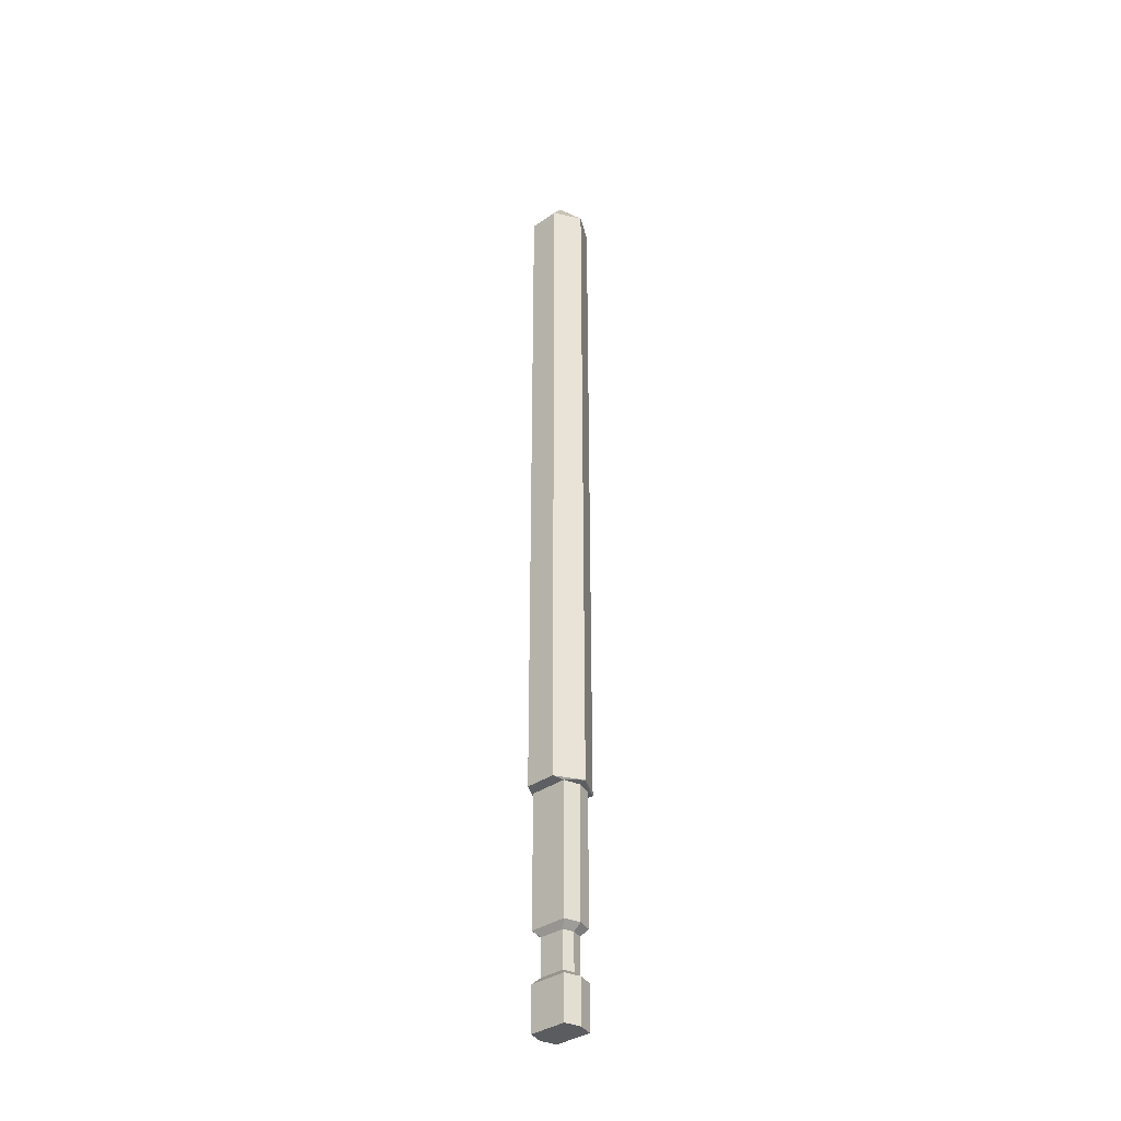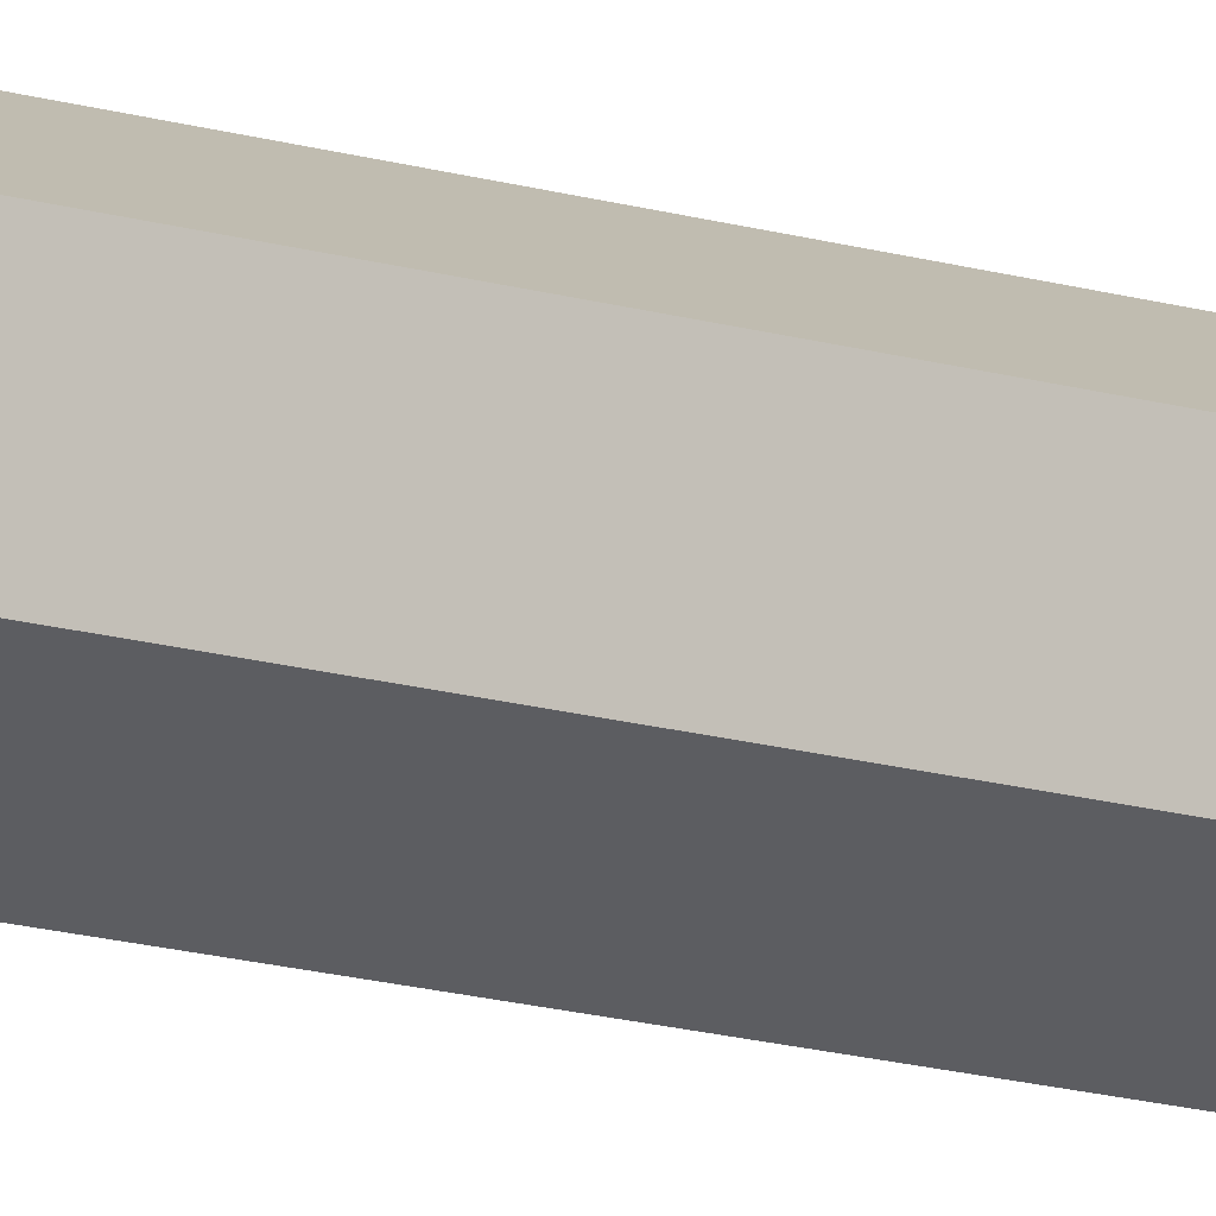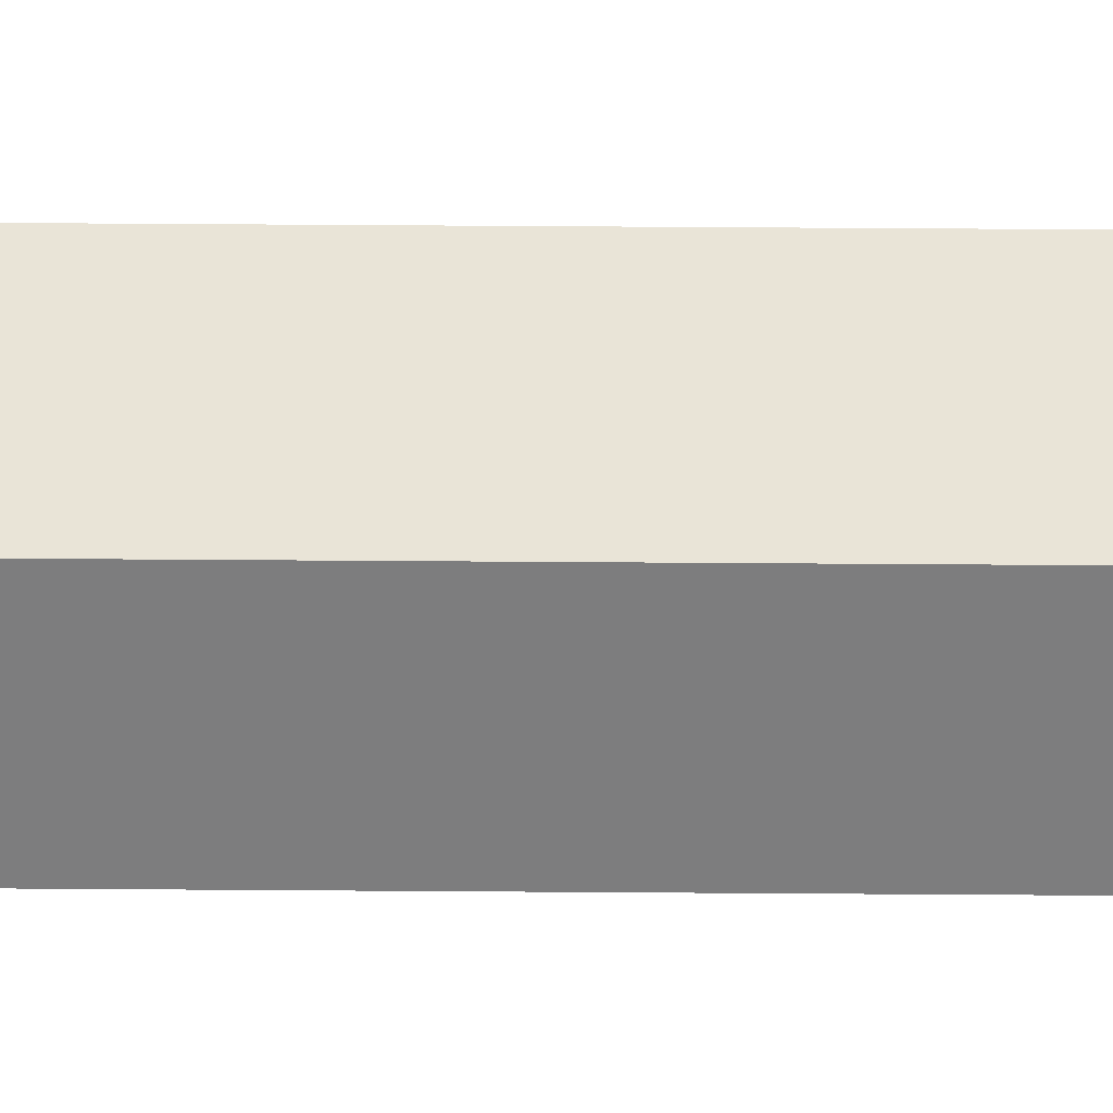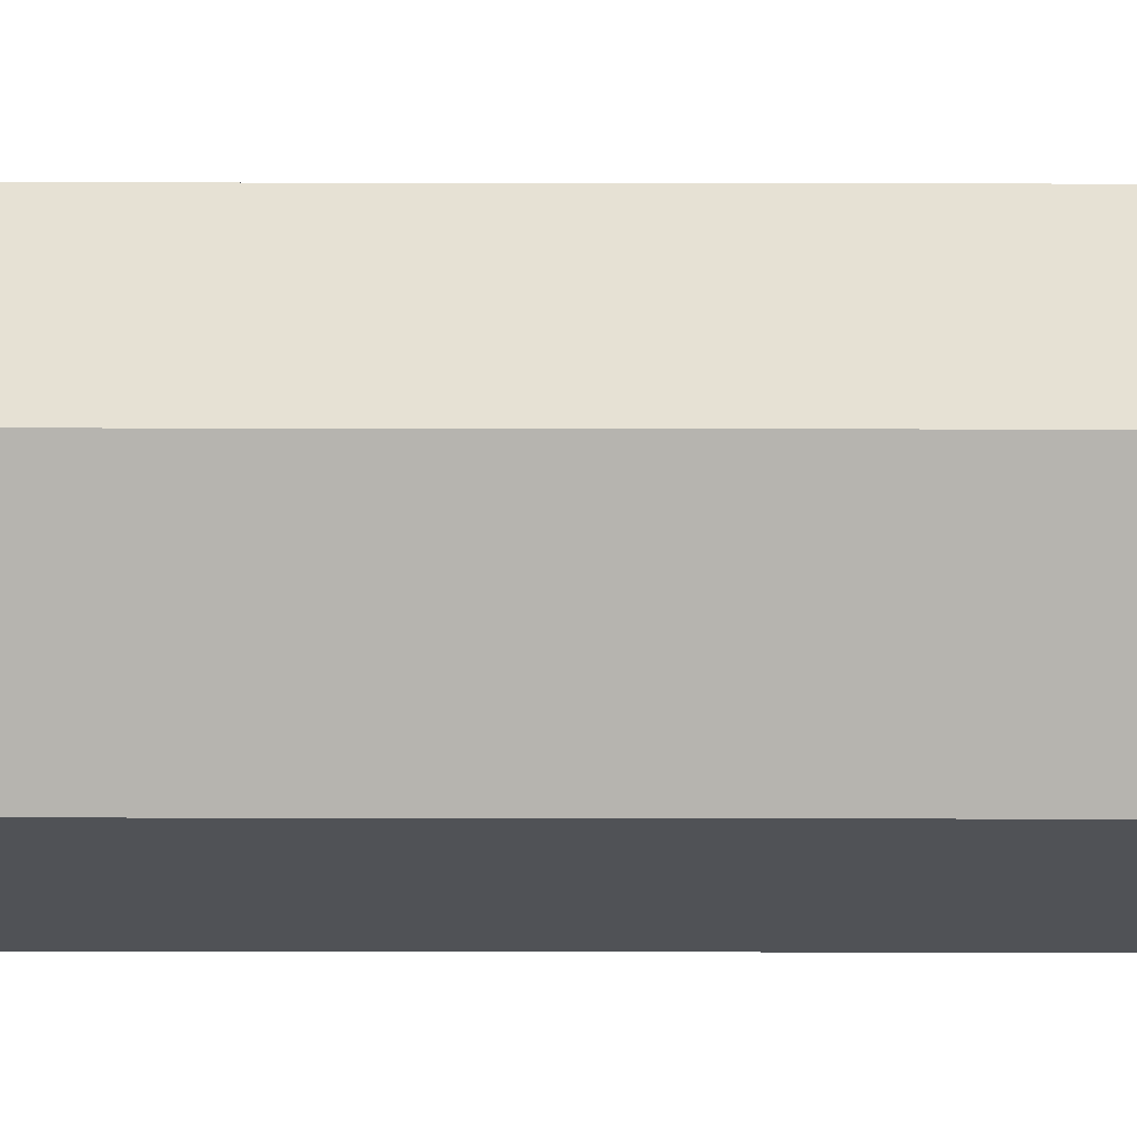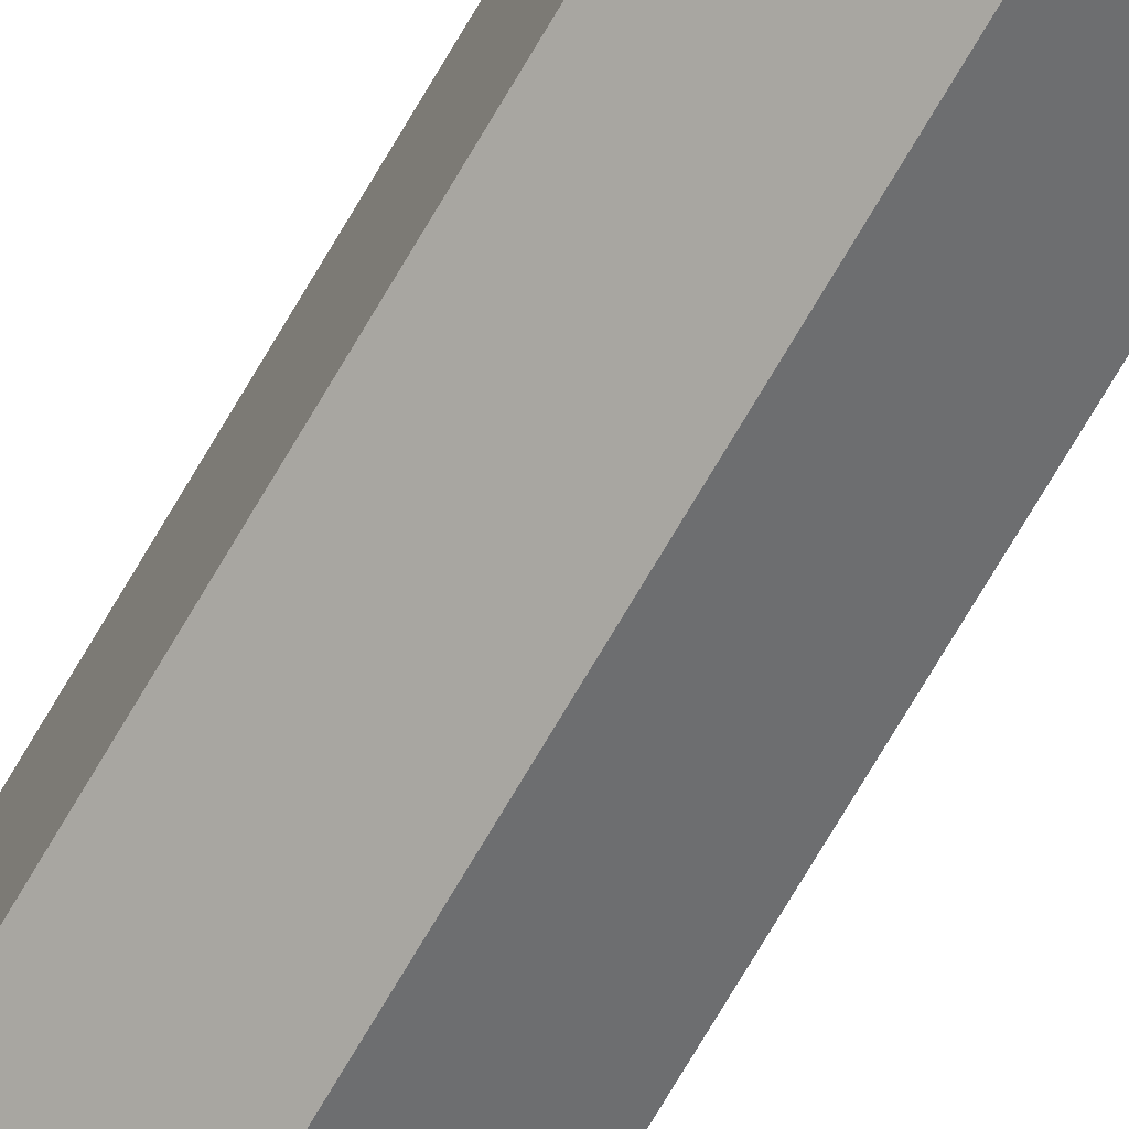
<metadata>
{"format":"obj","ext":"obj","renderer":"f3d","projection":"perspective","resolution":1024,"background":"white","views":[{"elev":-35.2,"azim":-46.8,"up":"+Z"},{"elev":-11.7,"azim":50.1,"up":"+Y"},{"elev":30.8,"azim":90.7,"up":"+Y"},{"elev":-50.7,"azim":-90.1,"up":"+Y"},{"elev":-68.1,"azim":150.3,"up":"+Y"}]}
</metadata>
<code>
g SM_Tool_Drill_Bit_01
v 0.004964 -0.002866 0.0003156
v 0.004964 0.002866 0.0003156
v 2.934e-08 0.005732 0.0003156
v -0.004964 0.002866 0.0003156
v -0.004964 -0.002866 0.0003156
v 2.934e-08 -0.005732 0.0003158
v 0.002965 -0.003555 -0.04237
v 0.002965 0.003555 -0.04237
v 1.819e-07 -1.704e-07 -0.04237
v 1.819e-07 0.004418 -0.04237
v -0.002965 0.003555 -0.04237
v -0.002965 -0.003555 -0.04237
v 2.934e-08 -0.004418 -0.04237
v 0.002965 -0.003555 -0.02494
v 0.002965 0.003555 -0.02494
v 0.002965 0.003555 2.168e-08
v 0.002965 -0.003555 2.168e-08
v 1.819e-07 0.004418 -0.02494
v 1.819e-07 0.004418 2.168e-08
v -0.002965 0.003555 -0.02494
v -0.002965 0.003555 2.168e-08
v -0.002965 -0.003555 -0.02494
v -0.002965 -0.003555 2.168e-08
v 2.934e-08 -0.004418 -0.02494
v 2.934e-08 -0.004418 2.168e-08
v 0.002965 -0.003555 -0.03413
v 0.002965 0.003555 -0.03413
v 0.001997 0.002394 -0.03303
v 0.001997 -0.002394 -0.03303
v 1.819e-07 0.004418 -0.03413
v 1.819e-07 0.002975 -0.03303
v -0.002965 0.003555 -0.03413
v -0.001996 0.002394 -0.03303
v -0.002965 -0.003555 -0.03413
v -0.001997 -0.002394 -0.03303
v 2.934e-08 -0.004418 -0.03413
v 2.934e-08 -0.002975 -0.03303
v 0.001997 -0.002394 -0.02613
v 2.934e-08 -0.002975 -0.02613
v -0.001997 -0.002394 -0.02613
v -0.001996 0.002394 -0.02613
v 1.819e-07 0.002975 -0.02613
v 0.001997 0.002394 -0.02613
v 0.004964 -0.002866 0.1319
v 2.934e-08 -0.005732 0.1319
v -0.004964 -0.002866 0.1319
v -0.004964 0.002866 0.1319
v 2.934e-08 0.005732 0.1319
v 0.004964 0.002866 0.1319
v 2.934e-08 5.843e-08 0.1384
v 0.004964 -0.002866 0.02946
v 0.004964 0.002866 0.02946
v 2.934e-08 0.005732 0.02946
v -0.004964 0.002866 0.02946
v -0.004964 -0.002866 0.02946
v 2.815e-08 -0.005732 0.02946
v 0.004964 0.002866 0.02946
v 0.004964 0.002866 0.1319
v 2.934e-08 0.005732 0.02946
v 2.934e-08 0.005732 0.1319
v -0.004964 0.002866 0.02946
v -0.004964 0.002866 0.1319
v -0.004964 -0.002866 0.02946
v -0.004964 -0.002866 0.1319
v 2.815e-08 -0.005732 0.02946
v 2.934e-08 -0.005732 0.1319
v 0.004964 -0.002866 0.1319
v 0.004964 -0.002866 0.02946
v 0.002965 0.003555 -0.02494
v 0.002965 0.003555 2.168e-08
v 1.819e-07 0.004418 -0.02494
v 1.819e-07 0.004418 2.168e-08
v -0.002965 0.003555 -0.02494
v -0.002965 0.003555 2.168e-08
v -0.002965 -0.003555 -0.02494
v -0.002965 -0.003555 2.168e-08
v 2.934e-08 -0.004418 -0.02494
v 2.934e-08 -0.004418 2.168e-08
v 0.002965 -0.003555 2.168e-08
v 0.002965 -0.003555 -0.02494
v 0.002965 0.003555 -0.03413
v 0.001997 0.002394 -0.03303
v 1.819e-07 0.004418 -0.03413
v 1.819e-07 0.002975 -0.03303
v -0.002965 0.003555 -0.03413
v -0.001996 0.002394 -0.03303
v -0.002965 -0.003555 -0.03413
v -0.001997 -0.002394 -0.03303
v 2.934e-08 -0.004418 -0.03413
v 2.934e-08 -0.002975 -0.03303
v 0.001997 -0.002394 -0.03303
v 0.002965 -0.003555 -0.03413
v 0.002965 -0.003555 -0.04237
v 0.002965 -0.003555 -0.03413
v 0.002965 0.003555 -0.03413
v 0.002965 0.003555 -0.04237
v 0.002965 0.003555 -0.04237
v 0.002965 0.003555 -0.03413
v 1.819e-07 0.004418 -0.03413
v 1.819e-07 0.004418 -0.04237
v 1.819e-07 0.004418 -0.04237
v 1.819e-07 0.004418 -0.03413
v -0.002965 0.003555 -0.03413
v -0.002965 0.003555 -0.04237
v -0.002965 0.003555 -0.04237
v -0.002965 0.003555 -0.03413
v -0.002965 -0.003555 -0.03413
v -0.002965 -0.003555 -0.04237
v -0.002965 -0.003555 -0.04237
v -0.002965 -0.003555 -0.03413
v 2.934e-08 -0.004418 -0.03413
v 2.934e-08 -0.004418 -0.04237
v 2.934e-08 -0.004418 -0.04237
v 2.934e-08 -0.004418 -0.03413
v 0.002965 -0.003555 -0.03413
v 0.002965 -0.003555 -0.04237
v 2.934e-08 -0.002975 -0.03303
v 0.001997 -0.002394 -0.03303
v -0.001997 -0.002394 -0.03303
v 2.934e-08 -0.002975 -0.02613
v 2.934e-08 -0.002975 -0.03303
v -0.001996 0.002394 -0.03303
v -0.001997 -0.002394 -0.02613
v -0.001997 -0.002394 -0.03303
v 1.819e-07 0.002975 -0.03303
v -0.001996 0.002394 -0.02613
v -0.001996 0.002394 -0.03303
v 0.001997 0.002394 -0.03303
v 1.819e-07 0.002975 -0.02613
v 1.819e-07 0.002975 -0.03303
v 0.001997 -0.002394 -0.03303
v 0.001997 -0.002394 -0.02613
v 0.001997 0.002394 -0.02613
v 0.001997 0.002394 -0.03303
v 2.934e-08 -0.002975 -0.02613
v 2.934e-08 -0.004418 -0.02494
v 0.002965 -0.003555 -0.02494
v 0.001997 -0.002394 -0.02613
v -0.001997 -0.002394 -0.02613
v -0.002965 -0.003555 -0.02494
v 2.934e-08 -0.004418 -0.02494
v 2.934e-08 -0.002975 -0.02613
v -0.001996 0.002394 -0.02613
v -0.002965 0.003555 -0.02494
v -0.002965 -0.003555 -0.02494
v -0.001997 -0.002394 -0.02613
v 1.819e-07 0.002975 -0.02613
v 1.819e-07 0.004418 -0.02494
v -0.002965 0.003555 -0.02494
v -0.001996 0.002394 -0.02613
v 0.001997 0.002394 -0.02613
v 0.002965 0.003555 -0.02494
v 1.819e-07 0.004418 -0.02494
v 1.819e-07 0.002975 -0.02613
v 0.001997 -0.002394 -0.02613
v 0.002965 -0.003555 -0.02494
v 0.002965 0.003555 -0.02494
v 0.001997 0.002394 -0.02613
v 0.002965 0.003555 2.168e-08
v 0.002965 -0.003555 2.168e-08
v 0.002965 0.003555 2.168e-08
v 0.004964 0.002866 0.0003156
v -0.002965 0.003555 2.168e-08
v 2.934e-08 0.005732 0.0003156
v -0.002965 -0.003555 2.168e-08
v -0.002965 0.003555 2.168e-08
v -0.004964 0.002866 0.0003156
v -0.002965 -0.003555 2.168e-08
v -0.004964 -0.002866 0.0003156
v 0.004964 -0.002866 0.0003156
v 0.002965 -0.003555 2.168e-08
v 2.934e-08 -0.005732 0.0003158
v 2.934e-08 0.005732 0.0003156
v 1.819e-07 0.004418 2.168e-08
v 0.002965 0.003555 2.168e-08
v -0.002965 0.003555 2.168e-08
v 1.819e-07 0.004418 2.168e-08
v 2.934e-08 0.005732 0.0003156
v 2.934e-08 -0.005732 0.0003158
v 2.934e-08 -0.004418 2.168e-08
v -0.002965 -0.003555 2.168e-08
v 0.002965 -0.003555 2.168e-08
v 2.934e-08 -0.004418 2.168e-08
v 2.934e-08 -0.005732 0.0003158
v 2.934e-08 -0.005732 0.1319
v 0.004964 -0.002866 0.1319
v -0.004964 -0.002866 0.1319
v 2.934e-08 5.843e-08 0.1384
v 2.934e-08 -0.005732 0.1319
v -0.004964 0.002866 0.1319
v 2.934e-08 5.843e-08 0.1384
v -0.004964 -0.002866 0.1319
v 2.934e-08 0.005732 0.1319
v 2.934e-08 5.843e-08 0.1384
v -0.004964 0.002866 0.1319
v 0.004964 0.002866 0.1319
v 2.934e-08 5.843e-08 0.1384
v 2.934e-08 0.005732 0.1319
v 0.004964 -0.002866 0.1319
v 2.934e-08 5.843e-08 0.1384
v 0.004964 0.002866 0.1319
v 0.004964 -0.002866 0.0003156
v 0.004964 -0.002866 0.02946
v 0.004964 0.002866 0.02946
v 0.004964 0.002866 0.0003156
v 0.004964 0.002866 0.0003156
v 0.004964 0.002866 0.02946
v 2.934e-08 0.005732 0.02946
v 2.934e-08 0.005732 0.0003156
v 2.934e-08 0.005732 0.0003156
v 2.934e-08 0.005732 0.02946
v -0.004964 0.002866 0.02946
v -0.004964 0.002866 0.0003156
v -0.004964 0.002866 0.0003156
v -0.004964 0.002866 0.02946
v -0.004964 -0.002866 0.02946
v -0.004964 -0.002866 0.0003156
v -0.004964 -0.002866 0.0003156
v -0.004964 -0.002866 0.02946
v 2.815e-08 -0.005732 0.02946
v 2.934e-08 -0.005732 0.0003158
v 2.934e-08 -0.005732 0.0003158
v 2.815e-08 -0.005732 0.02946
v 0.004964 -0.002866 0.02946
v 0.004964 -0.002866 0.0003156
g SM_Tool_Drill_Bit_01_0
f 162 161 3
f 164 163 4
f 169 168 6
f 172 171 170
f 175 174 173
f 178 177 176
f 181 180 179
f 184 183 182
f 186 50 185
f 189 188 187
f 192 191 190
f 195 194 193
f 198 197 196
f 201 200 199
f 49 44 51
f 52 49 51
f 48 58 57
f 53 48 57
f 47 60 59
f 54 47 59
f 46 62 61
f 55 46 61
f 45 64 63
f 56 45 63
f 67 66 65
f 68 67 65
f 16 17 14
f 15 16 14
f 19 70 69
f 18 19 69
f 21 72 71
f 20 21 71
f 23 74 73
f 22 23 73
f 25 76 75
f 24 25 75
f 79 78 77
f 80 79 77
f 28 29 26
f 27 28 26
f 31 82 81
f 30 31 81
f 33 84 83
f 32 33 83
f 35 86 85
f 34 35 85
f 37 88 87
f 36 37 87
f 91 90 89
f 92 91 89
f 95 94 93
f 96 95 93
f 99 98 97
f 100 99 97
f 103 102 101
f 104 103 101
f 107 106 105
f 108 107 105
f 111 110 109
f 112 111 109
f 115 114 113
f 116 115 113
f 38 39 117
f 118 38 117
f 120 40 119
f 121 120 119
f 123 41 122
f 124 123 122
f 126 42 125
f 127 126 125
f 129 43 128
f 130 129 128
f 133 132 131
f 134 133 131
f 137 136 135
f 138 137 135
f 141 140 139
f 142 141 139
f 145 144 143
f 146 145 143
f 149 148 147
f 150 149 147
f 153 152 151
f 154 153 151
f 157 156 155
f 158 157 155
f 160 159 2
f 1 160 2
f 166 165 5
f 167 166 5
f 204 203 202
f 205 204 202
f 208 207 206
f 209 208 206
f 212 211 210
f 213 212 210
f 216 215 214
f 217 216 214
f 220 219 218
f 221 220 218
f 224 223 222
f 225 224 222
f 7 9 8
f 8 9 10
f 13 9 7
f 10 9 11
f 12 9 13
f 11 9 12

</code>
